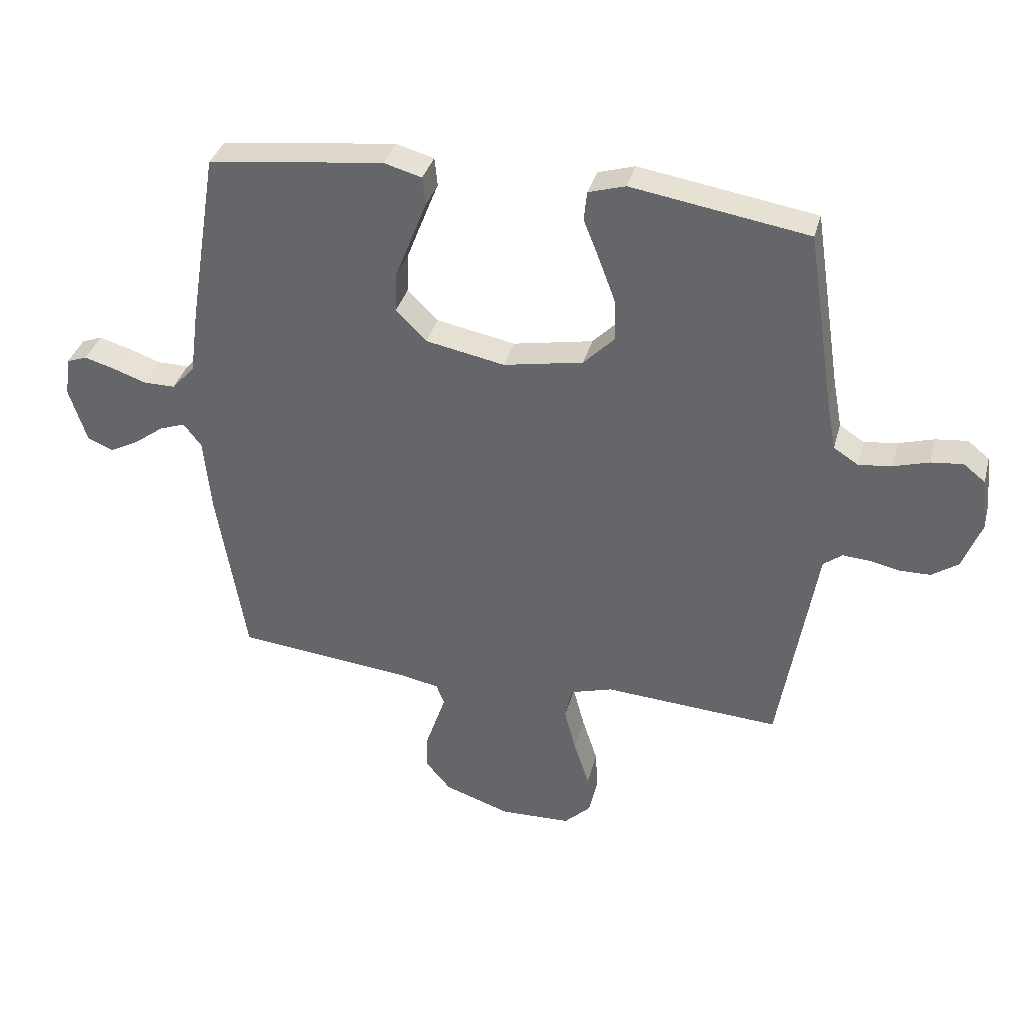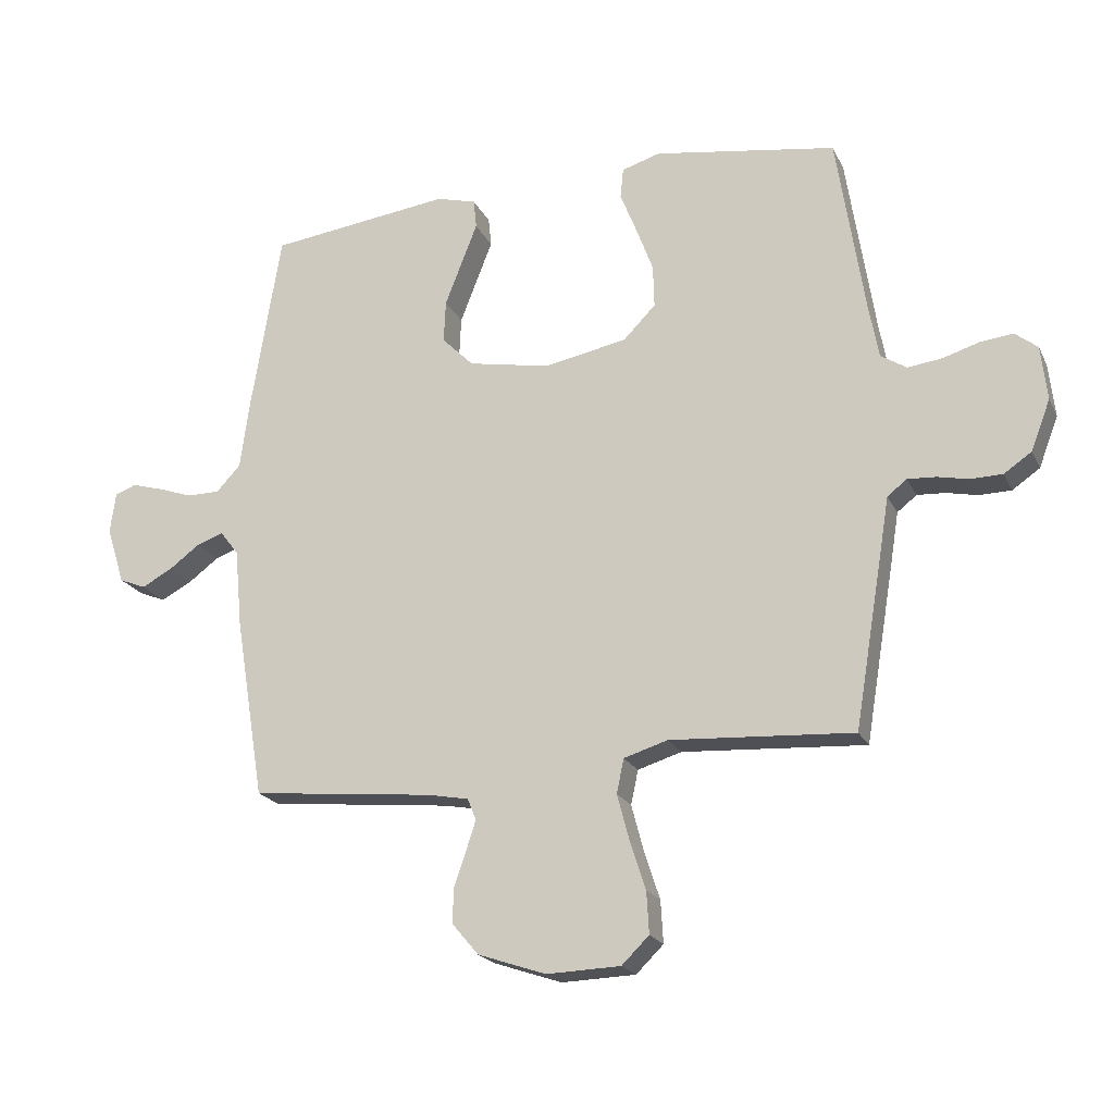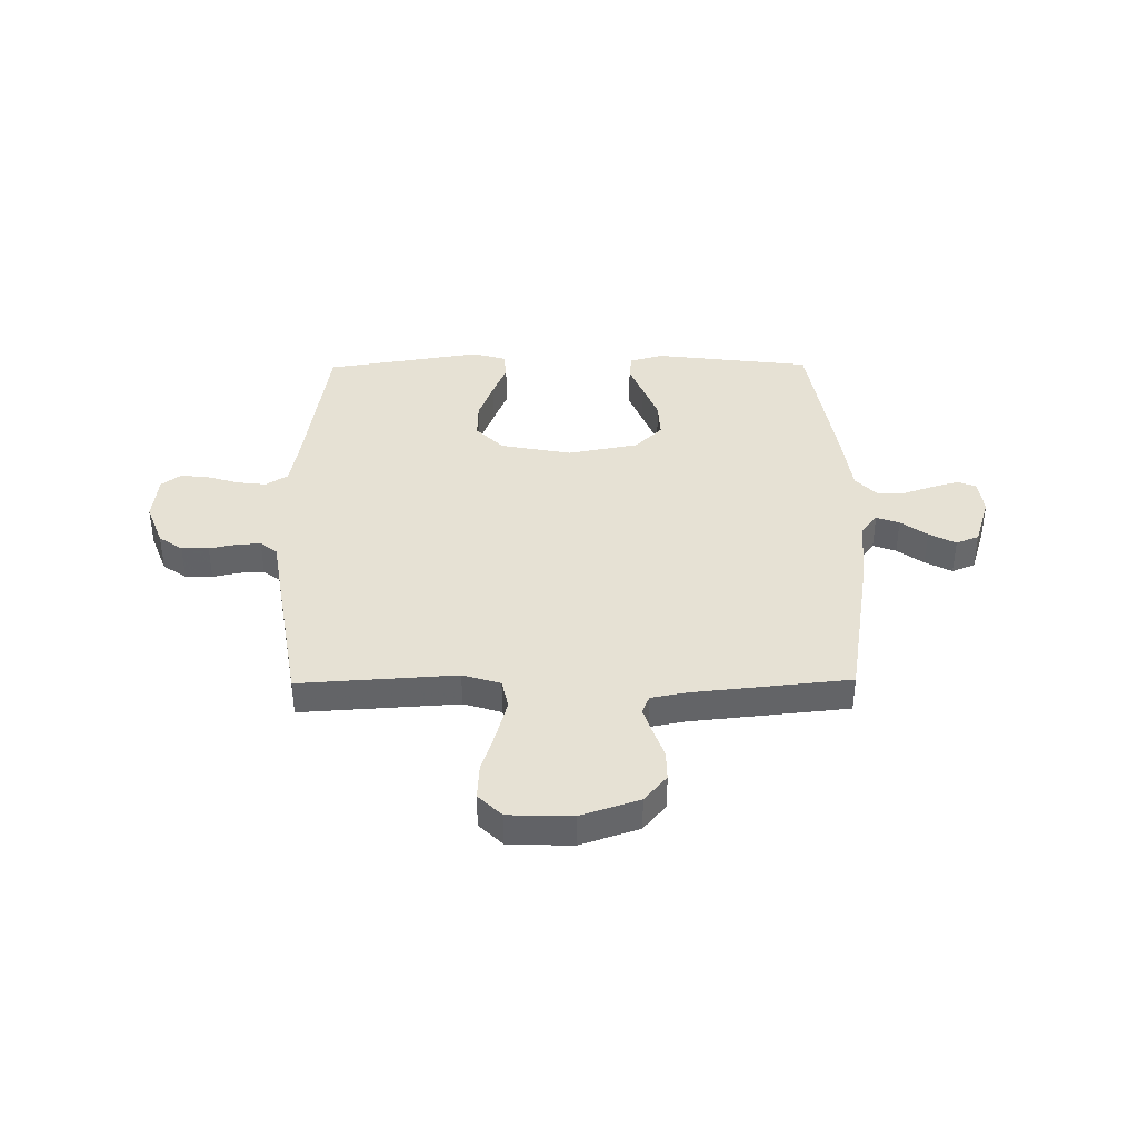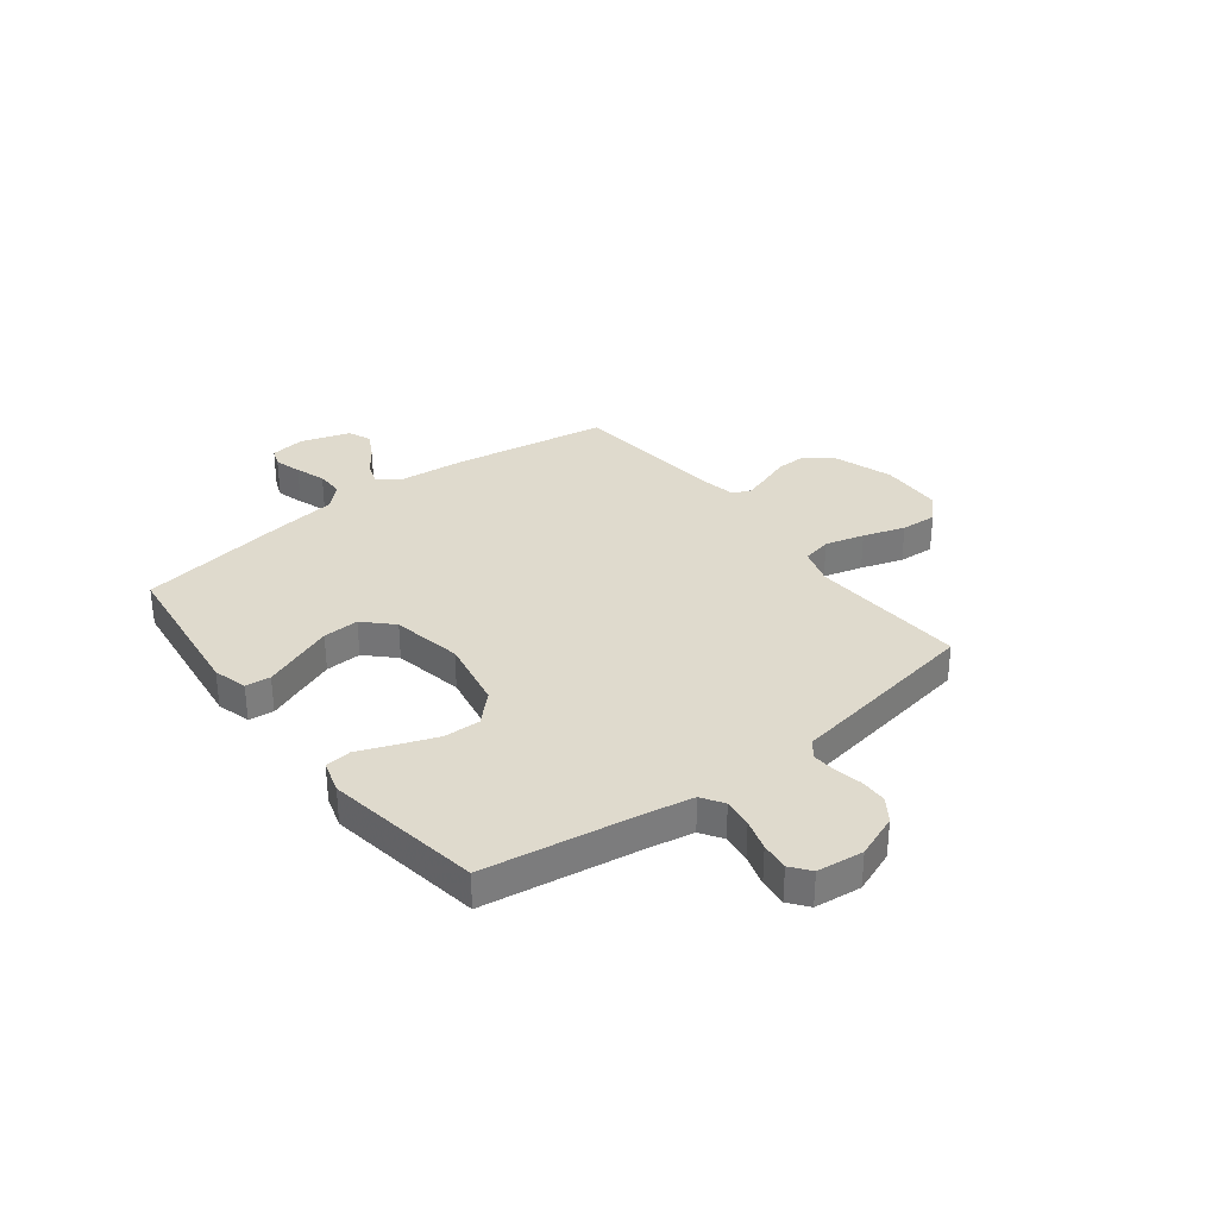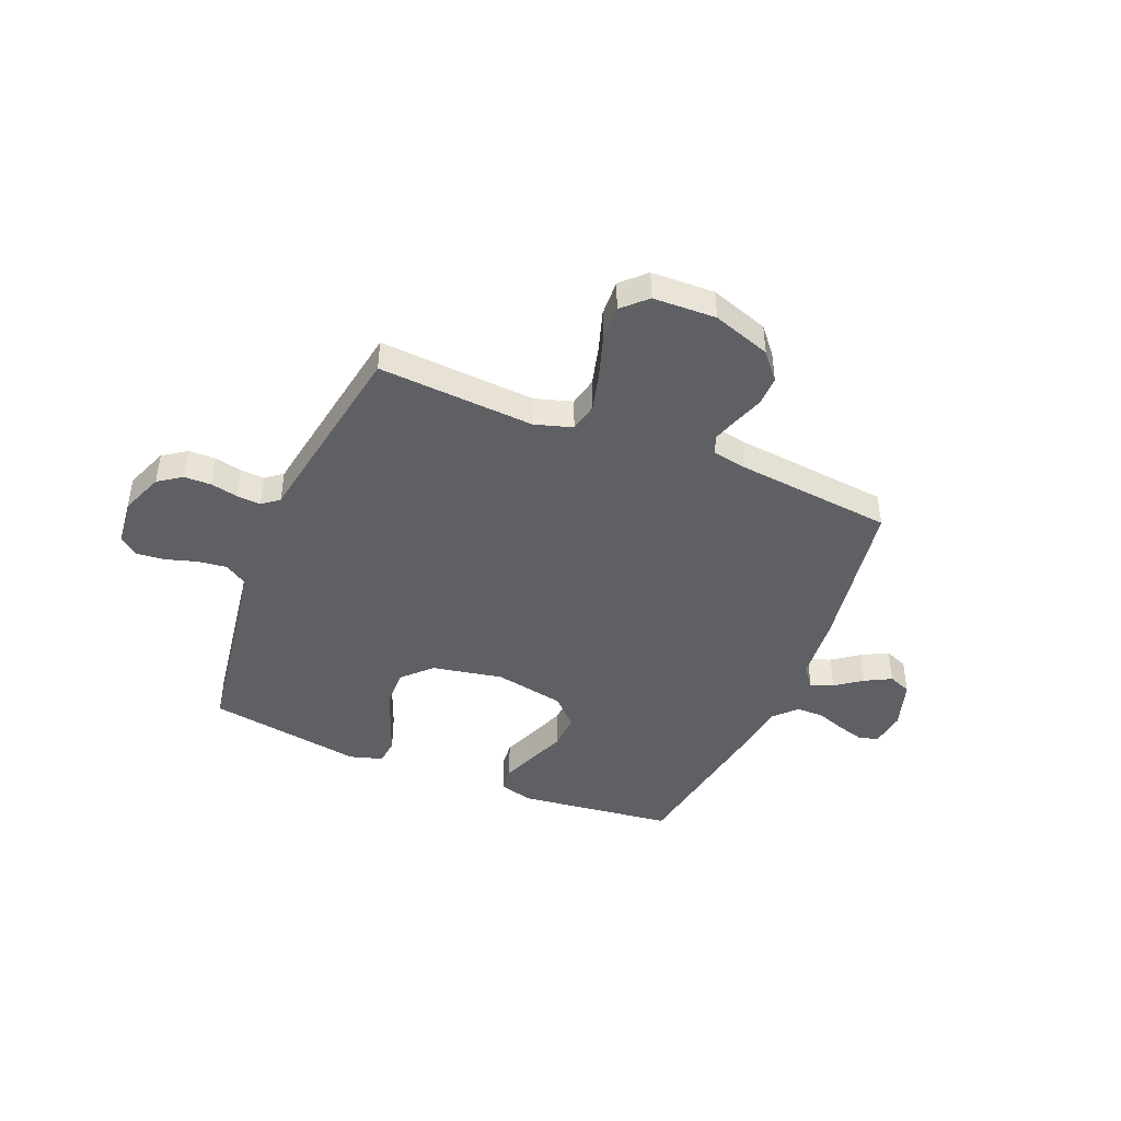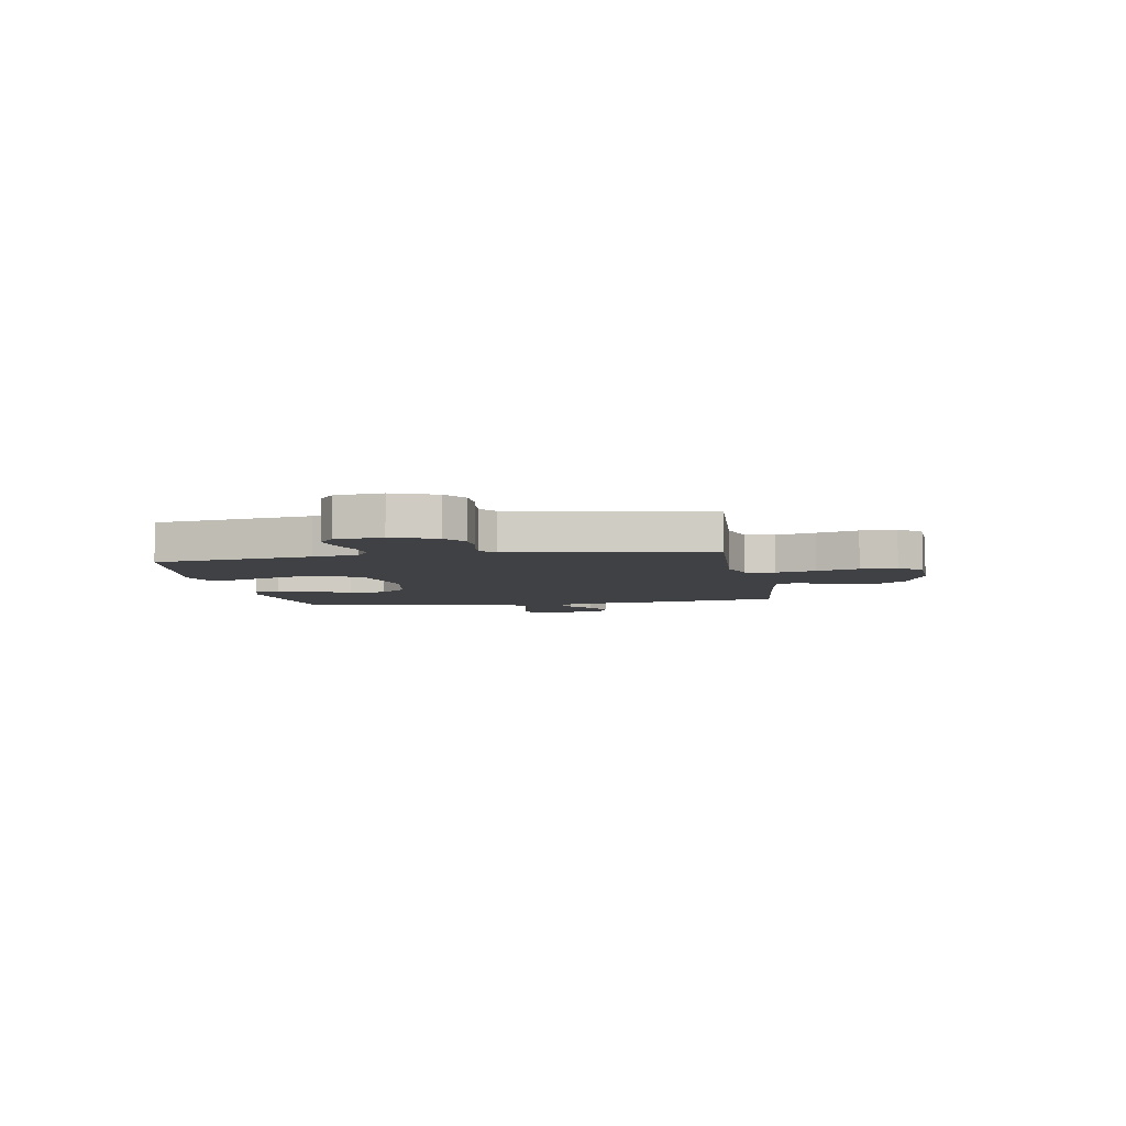
<metadata>
{"format":"obj","ext":"obj","renderer":"f3d","projection":"perspective","resolution":1024,"background":"white","views":[{"elev":35.7,"azim":14.6,"up":"+Z"},{"elev":-20.6,"azim":20.1,"up":"+Z"},{"elev":39.2,"azim":179.4,"up":"+Y"},{"elev":32.7,"azim":52.4,"up":"+Y"},{"elev":-44.0,"azim":157.5,"up":"+Y"},{"elev":-5.5,"azim":99.8,"up":"+Y"}]}
</metadata>
<code>
v 0.5 0.07 0.5
v 0.546 0.07 0.2
v 0.562 0.07 0.114
v 0.604 0.07 0.087
v 0.66 0.07 0.094
v 0.72 0.07 0.112
v 0.774 0.07 0.118
v 0.811 0.07 0.089
v 0.821 0.07 0
v 0.789 0.07 -0.083
v 0.744 0.07 -0.114
v 0.692 0.07 -0.115
v 0.64 0.07 -0.104
v 0.594 0.07 -0.101
v 0.562 0.07 -0.126
v 0.55 0.07 -0.2
v 0.5 0.07 -0.5
v 0.2 0.07 -0.481
v 0.128 0.07 -0.503
v 0.116 0.07 -0.559
v 0.136 0.07 -0.634
v 0.162 0.07 -0.714
v 0.166 0.07 -0.783
v 0.121 0.07 -0.827
v 0 0.07 -0.831
v -0.112 0.07 -0.793
v -0.155 0.07 -0.742
v -0.154 0.07 -0.685
v -0.134 0.07 -0.628
v -0.118 0.07 -0.579
v -0.132 0.07 -0.544
v -0.2 0.07 -0.531
v -0.5 0.07 -0.5
v -0.549 0.07 -0.2
v -0.561 0.07 -0.073
v -0.592 0.07 -0.033
v -0.636 0.07 -0.049
v -0.686 0.07 -0.086
v -0.737 0.07 -0.113
v -0.781 0.07 -0.095
v -0.811 0.07 0
v -0.802 0.07 0.067
v -0.767 0.07 0.08
v -0.715 0.07 0.065
v -0.658 0.07 0.045
v -0.604 0.07 0.045
v -0.564 0.07 0.088
v -0.549 0.07 0.2
v -0.5 0.07 0.5
v -0.2 0.07 0.537
v -0.135 0.07 0.519
v -0.13 0.07 0.471
v -0.156 0.07 0.405
v -0.184 0.07 0.333
v -0.187 0.07 0.264
v -0.135 0.07 0.212
v 0 0.07 0.186
v 0.136 0.07 0.212
v 0.189 0.07 0.266
v 0.187 0.07 0.336
v 0.159 0.07 0.411
v 0.132 0.07 0.479
v 0.137 0.07 0.529
v 0.2 0.07 0.548
v 0.5 0 0.5
v 0.546 0 0.2
v 0.562 0 0.114
v 0.604 0 0.087
v 0.66 0 0.094
v 0.72 0 0.112
v 0.774 0 0.118
v 0.811 0 0.089
v 0.821 0 0
v 0.789 0 -0.083
v 0.744 0 -0.114
v 0.692 0 -0.115
v 0.64 0 -0.104
v 0.594 0 -0.101
v 0.562 0 -0.126
v 0.55 0 -0.2
v 0.5 0 -0.5
v 0.2 0 -0.481
v 0.128 0 -0.503
v 0.116 0 -0.559
v 0.136 0 -0.634
v 0.162 0 -0.714
v 0.166 0 -0.783
v 0.121 0 -0.827
v 0 0 -0.831
v -0.112 0 -0.793
v -0.155 0 -0.742
v -0.154 0 -0.685
v -0.134 0 -0.628
v -0.118 0 -0.579
v -0.132 0 -0.544
v -0.2 0 -0.531
v -0.5 0 -0.5
v -0.549 0 -0.2
v -0.561 0 -0.073
v -0.592 0 -0.033
v -0.636 0 -0.049
v -0.686 0 -0.086
v -0.737 0 -0.113
v -0.781 0 -0.095
v -0.811 0 0
v -0.802 0 0.067
v -0.767 0 0.08
v -0.715 0 0.065
v -0.658 0 0.045
v -0.604 0 0.045
v -0.564 0 0.088
v -0.549 0 0.2
v -0.5 0 0.5
v -0.2 0 0.537
v -0.135 0 0.519
v -0.13 0 0.471
v -0.156 0 0.405
v -0.184 0 0.333
v -0.187 0 0.264
v -0.135 0 0.212
v 0 0 0.186
v 0.136 0 0.212
v 0.189 0 0.266
v 0.187 0 0.336
v 0.159 0 0.411
v 0.132 0 0.479
v 0.137 0 0.529
v 0.2 0 0.548
f 64 1 2
f 63 64 2
f 62 63 2
f 61 62 2
f 60 61 2 3
f 59 60 3 4
f 58 59 4
f 57 58 4
f 51 52 53
f 50 51 53
f 49 50 53
f 48 49 53
f 47 48 53
f 46 47 53 54
f 43 44 45
f 42 43 45
f 41 42 45
f 40 41 45
f 39 40 45
f 38 39 45
f 37 38 45
f 36 37 45 46
f 46 54 55
f 36 46 55
f 35 36 55
f 35 55 56
f 34 35 56
f 33 34 56
f 32 33 56
f 27 28 29
f 26 27 29
f 25 26 29
f 24 25 29
f 23 24 29
f 22 23 29
f 21 22 29
f 20 21 29 30
f 19 20 30 31
f 15 16 17 18
f 32 56 57
f 31 32 57
f 19 31 57
f 18 19 57
f 15 18 57
f 11 12 13
f 10 11 13
f 9 10 13
f 8 9 13
f 7 8 13
f 6 7 13
f 5 6 13
f 14 15 57 4
f 4 5 13 14
f 66 65 128
f 66 128 127
f 66 127 126
f 66 126 125
f 67 66 125 124
f 68 67 124 123
f 68 123 122
f 68 122 121
f 117 116 115
f 117 115 114
f 117 114 113
f 117 113 112
f 117 112 111
f 118 117 111 110
f 109 108 107
f 109 107 106
f 109 106 105
f 109 105 104
f 109 104 103
f 109 103 102
f 109 102 101
f 110 109 101 100
f 119 118 110
f 119 110 100
f 119 100 99
f 120 119 99
f 120 99 98
f 120 98 97
f 120 97 96
f 93 92 91
f 93 91 90
f 93 90 89
f 93 89 88
f 93 88 87
f 93 87 86
f 93 86 85
f 94 93 85 84
f 95 94 84 83
f 82 81 80 79
f 121 120 96
f 121 96 95
f 121 95 83
f 121 83 82
f 121 82 79
f 77 76 75
f 77 75 74
f 77 74 73
f 77 73 72
f 77 72 71
f 77 71 70
f 77 70 69
f 68 121 79 78
f 78 77 69 68
f 1 65 66 2
f 2 66 67 3
f 3 67 68 4
f 4 68 69 5
f 5 69 70 6
f 6 70 71 7
f 7 71 72 8
f 8 72 73 9
f 9 73 74 10
f 10 74 75 11
f 11 75 76 12
f 12 76 77 13
f 13 77 78 14
f 14 78 79 15
f 15 79 80 16
f 16 80 81 17
f 17 81 82 18
f 18 82 83 19
f 19 83 84 20
f 20 84 85 21
f 21 85 86 22
f 22 86 87 23
f 23 87 88 24
f 24 88 89 25
f 25 89 90 26
f 26 90 91 27
f 27 91 92 28
f 28 92 93 29
f 29 93 94 30
f 30 94 95 31
f 31 95 96 32
f 32 96 97 33
f 33 97 98 34
f 34 98 99 35
f 35 99 100 36
f 36 100 101 37
f 37 101 102 38
f 38 102 103 39
f 39 103 104 40
f 40 104 105 41
f 41 105 106 42
f 42 106 107 43
f 43 107 108 44
f 44 108 109 45
f 45 109 110 46
f 46 110 111 47
f 47 111 112 48
f 48 112 113 49
f 49 113 114 50
f 50 114 115 51
f 51 115 116 52
f 52 116 117 53
f 53 117 118 54
f 54 118 119 55
f 55 119 120 56
f 56 120 121 57
f 57 121 122 58
f 58 122 123 59
f 59 123 124 60
f 60 124 125 61
f 61 125 126 62
f 62 126 127 63
f 63 127 128 64
f 64 128 65 1

</code>
